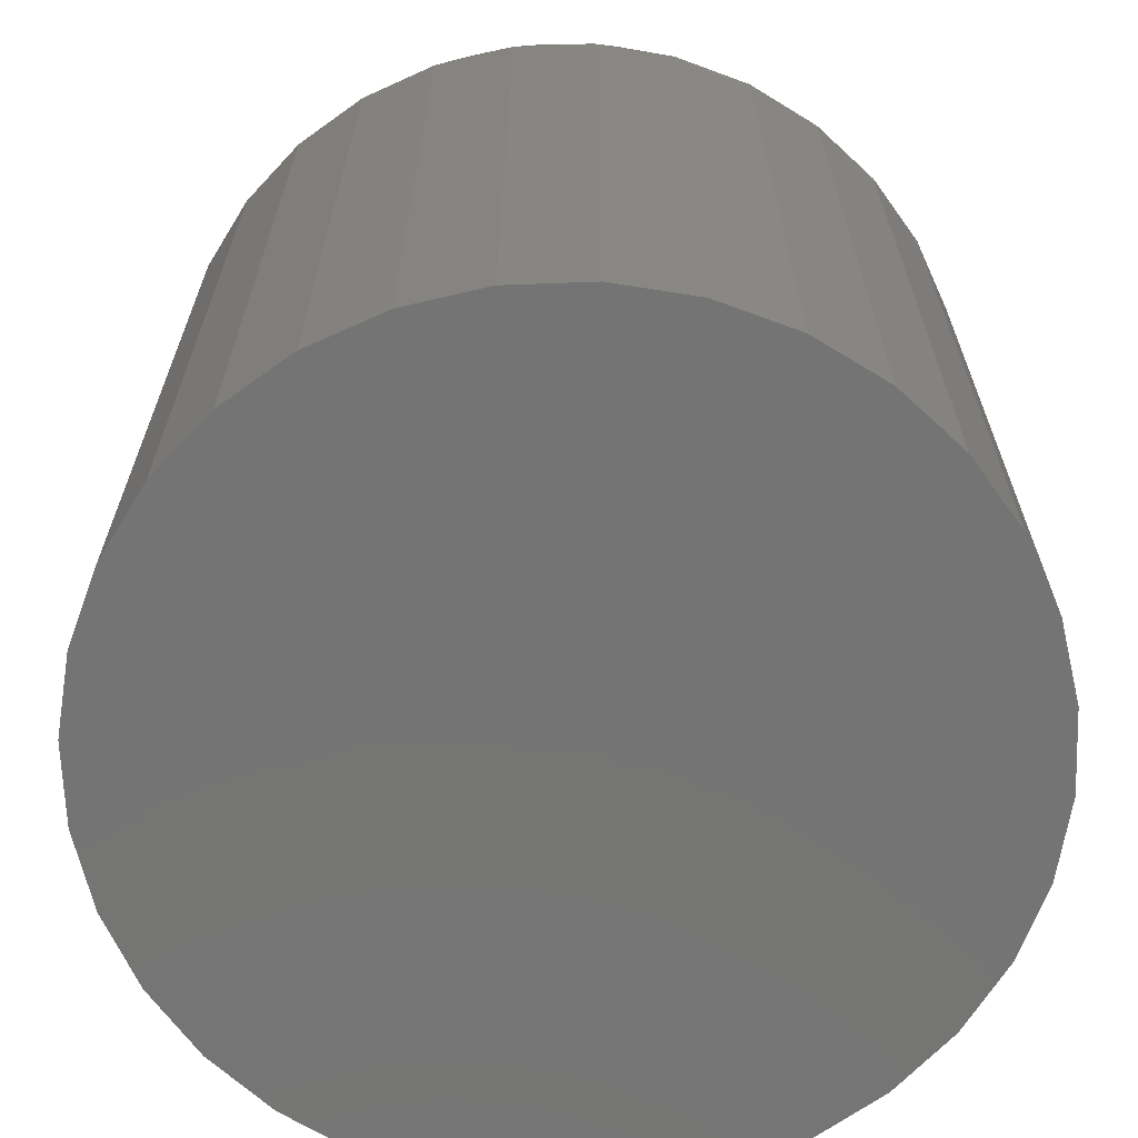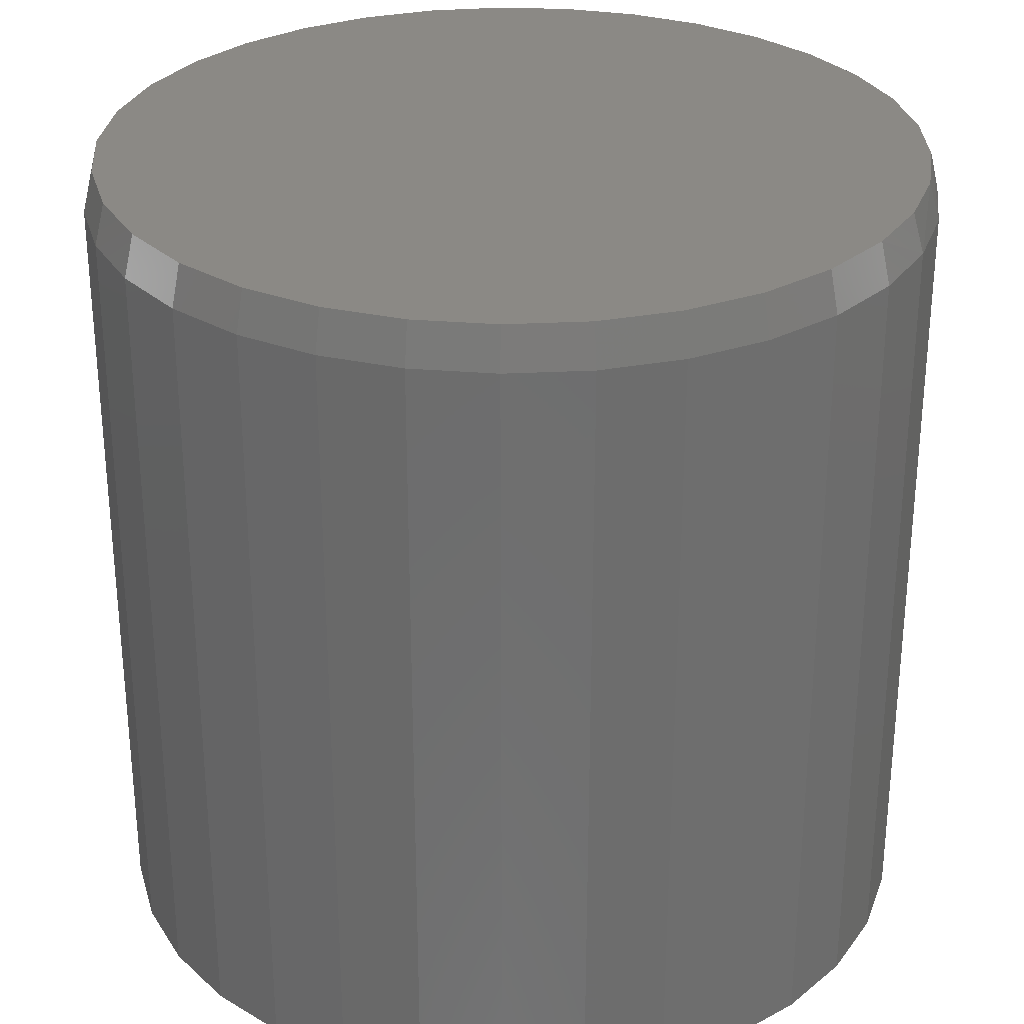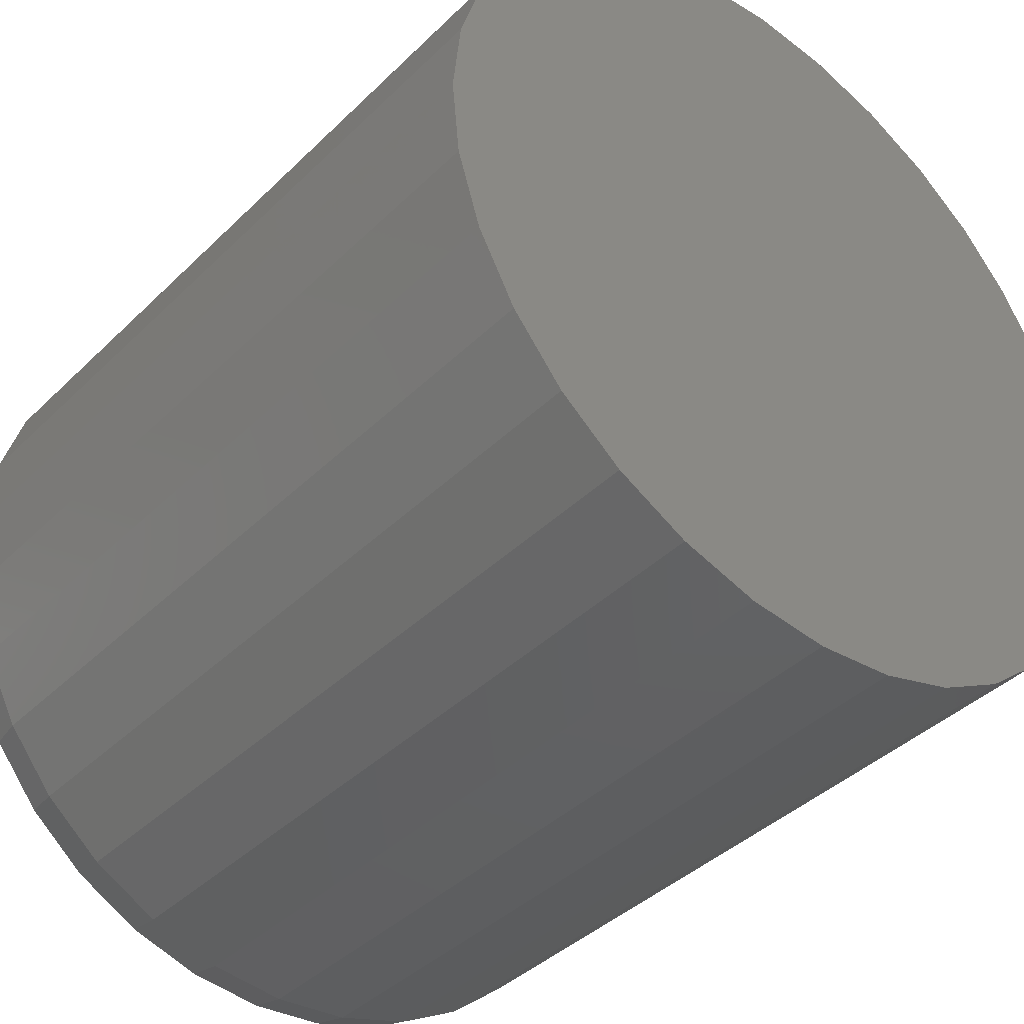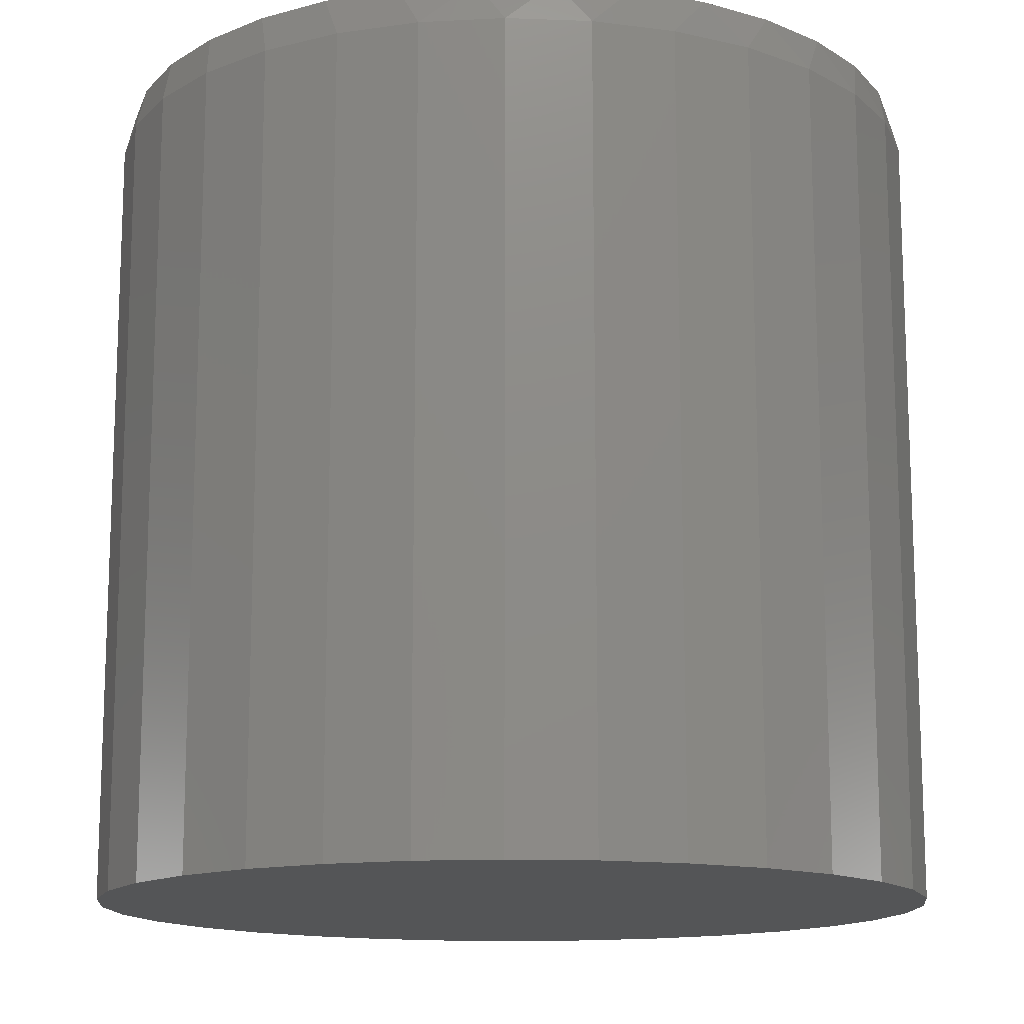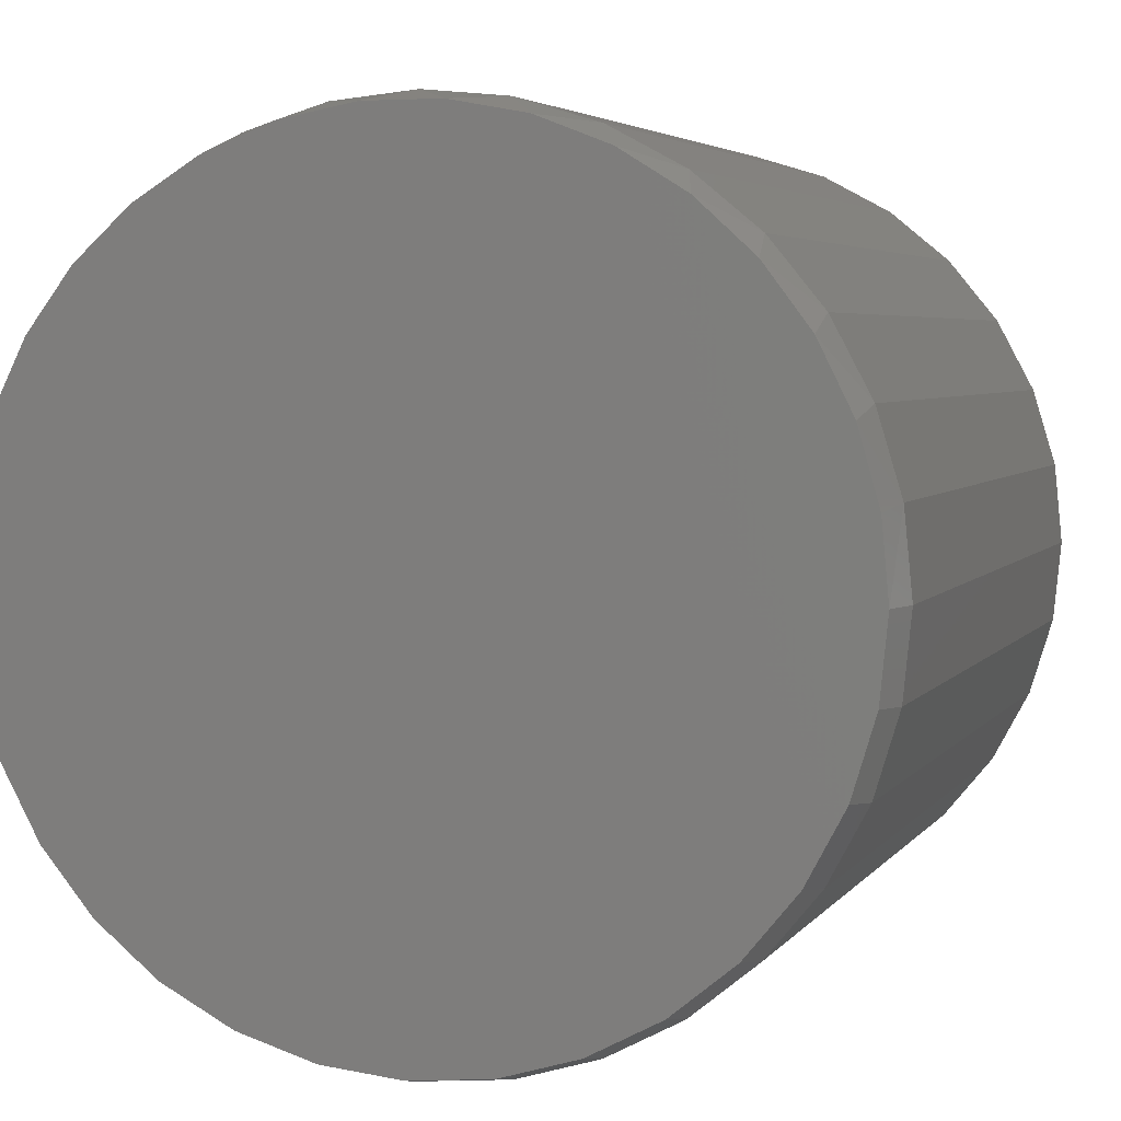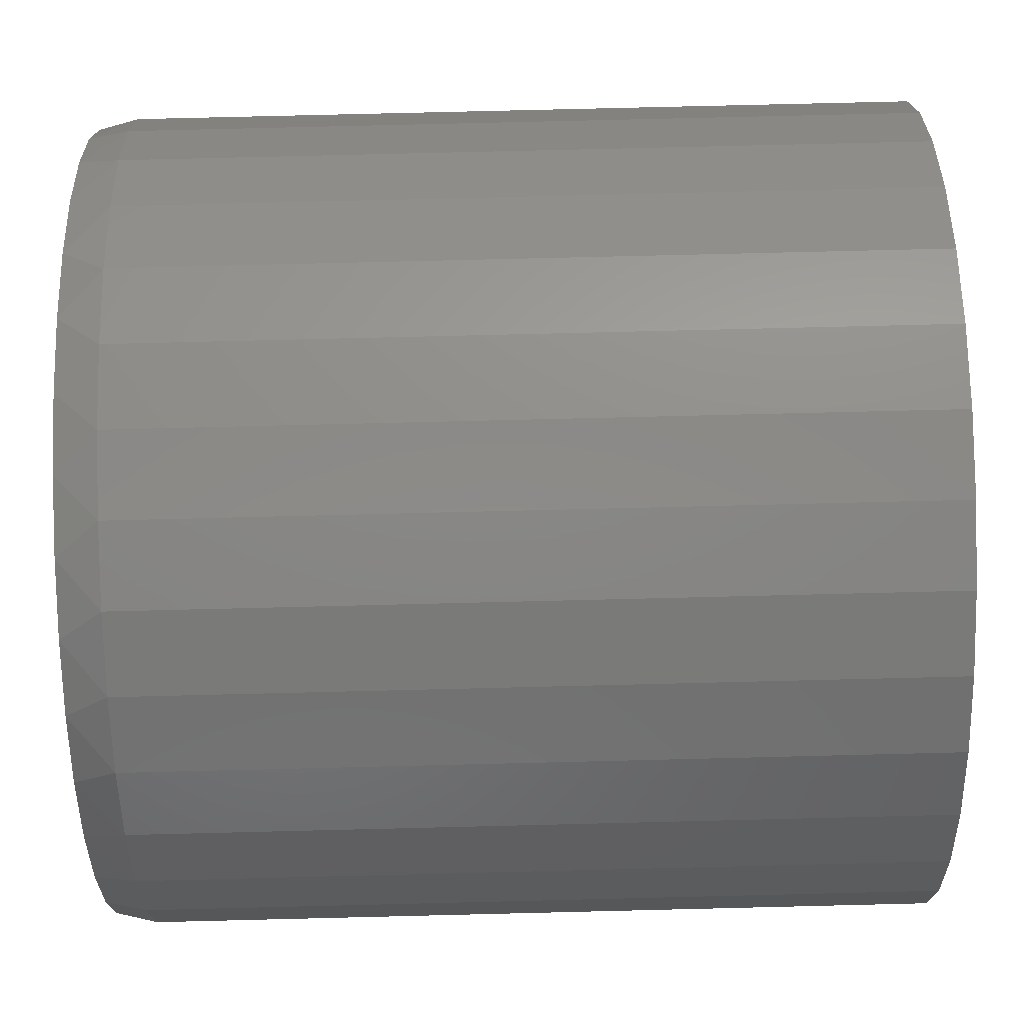
<metadata>
{"format":"stl","ext":"stl","renderer":"f3d","projection":"perspective","resolution":1024,"background":"white","views":[{"elev":-66.7,"azim":-149.8,"up":"+Z"},{"elev":29.6,"azim":35.1,"up":"+Z"},{"elev":-40.2,"azim":139.8,"up":"+Y"},{"elev":-14.0,"azim":158.4,"up":"+Z"},{"elev":4.2,"azim":18.3,"up":"+Y"},{"elev":78.6,"azim":88.6,"up":"+Y"}]}
</metadata>
<code>
# stl→obj: 97 verts, 190 faces
v 0.03631 0.3146 0.625
v -0.02052 0.3146 0.625
v -0.07639 0.3042 0.625
v 0.09218 0.3042 0.625
v 0.1452 0.2837 0.625
v -0.1294 0.2837 0.625
v 0.1935 0.2537 0.625
v -0.1777 0.2537 0.625
v 0.2355 0.2155 0.625
v -0.2197 0.2155 0.625
v 0.2697 0.1701 0.625
v -0.254 0.1701 0.625
v 0.2951 0.1192 0.625
v -0.2793 0.1192 0.625
v 0.3106 0.06457 0.625
v -0.2948 0.06457 0.625
v 0.3159 0.007977 0.625
v -0.3001 0.007976 0.625
v 0.31 -0.05211 0.625
v -0.2942 -0.05211 0.625
v 0.2924 -0.1099 0.625
v -0.2766 -0.1099 0.625
v 0.264 -0.1631 0.625
v -0.2482 -0.1631 0.625
v 0.2257 -0.2098 0.625
v -0.2099 -0.2098 0.625
v 0.179 -0.2481 0.625
v -0.1632 -0.2481 0.625
v 0.1258 -0.2766 0.625
v -0.11 -0.2766 0.625
v 0.06798 -0.2941 0.625
v -0.05219 -0.2941 0.625
v 0.007896 -0.3 0.625
v 0.3237 0.007977 0
v 0.3237 0.007977 0.5938
v 0.3176 -0.05363 0
v 0.3176 -0.05363 0.5938
v 0.2996 -0.1129 0
v 0.2996 -0.1129 0.5938
v 0.2705 -0.1675 0
v 0.2705 -0.1675 0.5938
v 0.2312 -0.2153 0
v 0.2312 -0.2153 0.5938
v 0.1833 -0.2546 0
v 0.1833 -0.2546 0.5938
v 0.1287 -0.2838 0
v 0.1287 -0.2838 0.5938
v 0.0695 -0.3017 0
v 0.0695 -0.3017 0.5938
v 0.007895 -0.3078 0
v 0.007895 -0.3078 0.5938
v -0.05371 -0.3017 0
v -0.05371 -0.3017 0.5938
v -0.113 -0.2838 0
v -0.113 -0.2838 0.5938
v -0.1675 -0.2546 0
v -0.1675 -0.2546 0.5938
v -0.2154 -0.2153 0
v -0.2154 -0.2153 0.5938
v -0.2547 -0.1675 0
v -0.2547 -0.1675 0.5938
v -0.2839 -0.1129 0
v -0.2839 -0.1129 0.5938
v -0.3018 -0.05363 0
v -0.3018 -0.05363 0.5938
v -0.3079 0.007977 0
v -0.3079 0.007977 0.5938
v -0.3018 0.06958 0
v -0.3018 0.06958 0.5938
v -0.2839 0.1288 0
v -0.2839 0.1288 0.5938
v -0.2547 0.1834 0
v -0.2547 0.1834 0.5938
v -0.2154 0.2313 0
v -0.2154 0.2313 0.5938
v -0.1675 0.2705 0
v -0.1675 0.2705 0.5938
v -0.113 0.2997 0
v -0.113 0.2997 0.5938
v -0.05371 0.3177 0
v -0.05371 0.3177 0.5938
v 0.007895 0.3238 0
v 0.007895 0.3238 0.5938
v 0.0695 0.3177 0
v 0.0695 0.3177 0.5938
v 0.1287 0.2997 0
v 0.1287 0.2997 0.5938
v 0.1833 0.2705 0
v 0.1833 0.2705 0.5938
v 0.2312 0.2313 0
v 0.2312 0.2313 0.5938
v 0.2705 0.1834 0
v 0.2705 0.1834 0.5938
v 0.2996 0.1288 0
v 0.2996 0.1288 0.5938
v 0.3176 0.06958 0
v 0.3176 0.06958 0.5938
f 1 2 3
f 1 3 4
f 4 3 5
f 5 3 6
f 5 6 7
f 7 6 8
f 7 8 9
f 9 8 10
f 9 10 11
f 11 10 12
f 11 12 13
f 13 12 14
f 13 14 15
f 15 14 16
f 15 16 17
f 17 16 18
f 17 18 19
f 19 18 20
f 19 20 21
f 21 20 22
f 21 22 23
f 23 22 24
f 23 24 25
f 25 24 26
f 25 26 27
f 27 26 28
f 27 28 29
f 29 28 30
f 29 30 31
f 31 30 32
f 31 32 33
f 34 35 36
f 36 35 37
f 36 37 38
f 38 37 39
f 38 39 40
f 40 39 41
f 40 41 42
f 42 41 43
f 42 43 44
f 44 43 45
f 44 45 46
f 46 45 47
f 46 47 48
f 48 47 49
f 48 49 50
f 50 49 51
f 50 51 52
f 52 51 53
f 52 53 54
f 54 53 55
f 54 55 56
f 56 55 57
f 56 57 58
f 58 57 59
f 58 59 60
f 60 59 61
f 60 61 62
f 62 61 63
f 62 63 64
f 64 63 65
f 64 65 66
f 66 65 67
f 66 67 68
f 68 67 69
f 68 69 70
f 70 69 71
f 70 71 72
f 72 71 73
f 72 73 74
f 74 73 75
f 74 75 76
f 76 75 77
f 76 77 78
f 78 77 79
f 78 79 80
f 80 79 81
f 80 81 82
f 82 81 83
f 82 83 84
f 84 83 85
f 84 85 86
f 86 85 87
f 86 87 88
f 88 87 89
f 88 89 90
f 90 89 91
f 90 91 92
f 92 91 93
f 92 93 94
f 94 93 95
f 94 95 96
f 96 95 97
f 96 97 34
f 34 97 35
f 97 95 13
f 95 93 11
f 13 95 11
f 93 91 9
f 11 93 9
f 91 89 7
f 9 91 7
f 89 87 5
f 7 89 5
f 87 85 4
f 5 87 4
f 85 83 1
f 4 85 1
f 83 81 2
f 1 83 2
f 81 79 3
f 2 81 3
f 79 77 6
f 3 79 6
f 77 75 8
f 6 77 8
f 75 73 10
f 8 75 10
f 73 71 12
f 10 73 12
f 71 69 14
f 12 71 14
f 14 69 16
f 16 69 67
f 16 67 18
f 13 15 97
f 97 15 17
f 97 17 35
f 51 32 53
f 53 32 30
f 53 30 55
f 55 30 28
f 55 28 57
f 57 28 26
f 57 26 59
f 59 26 24
f 59 24 61
f 61 24 22
f 61 22 63
f 63 22 20
f 63 20 65
f 65 20 18
f 65 18 67
f 32 51 33
f 33 51 49
f 33 49 31
f 31 49 47
f 31 47 29
f 29 47 45
f 29 45 27
f 27 45 43
f 27 43 25
f 25 43 41
f 25 41 23
f 23 41 39
f 23 39 21
f 21 39 37
f 21 37 19
f 19 37 35
f 19 35 17
f 82 84 80
f 50 52 48
f 48 52 54
f 48 54 46
f 46 54 56
f 46 56 44
f 44 56 58
f 44 58 42
f 42 58 60
f 42 60 40
f 40 60 62
f 40 62 38
f 38 62 64
f 38 64 36
f 36 64 66
f 36 66 34
f 34 66 68
f 34 68 96
f 96 68 70
f 96 70 94
f 94 70 72
f 94 72 92
f 92 72 74
f 92 74 90
f 90 74 76
f 90 76 88
f 88 76 78
f 88 78 86
f 86 78 80
f 86 80 84

</code>
